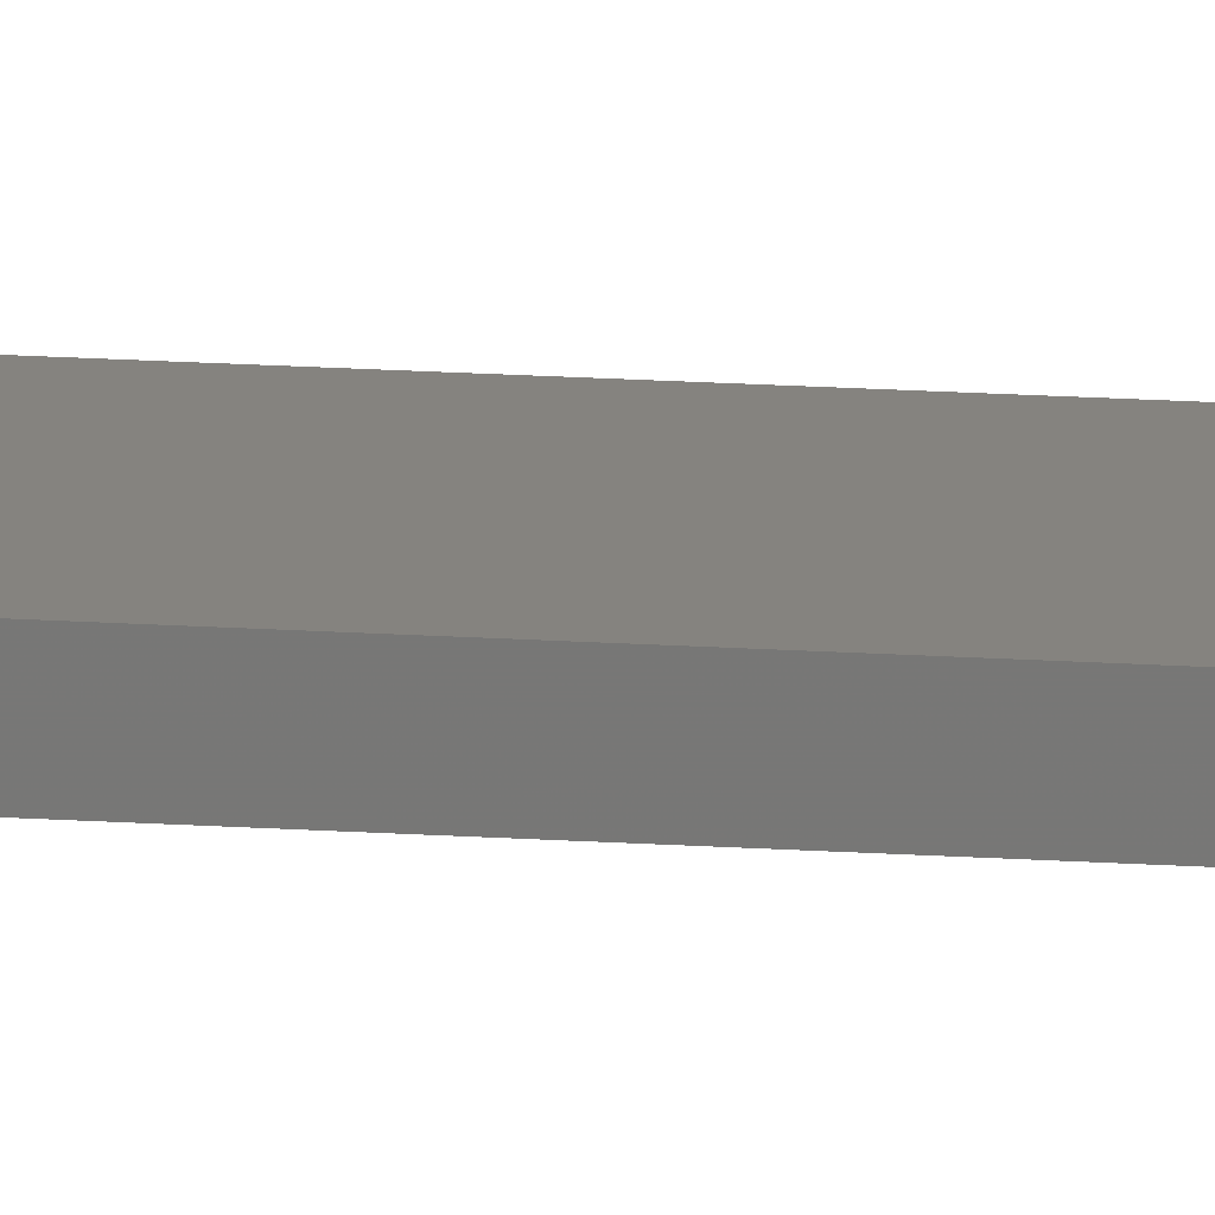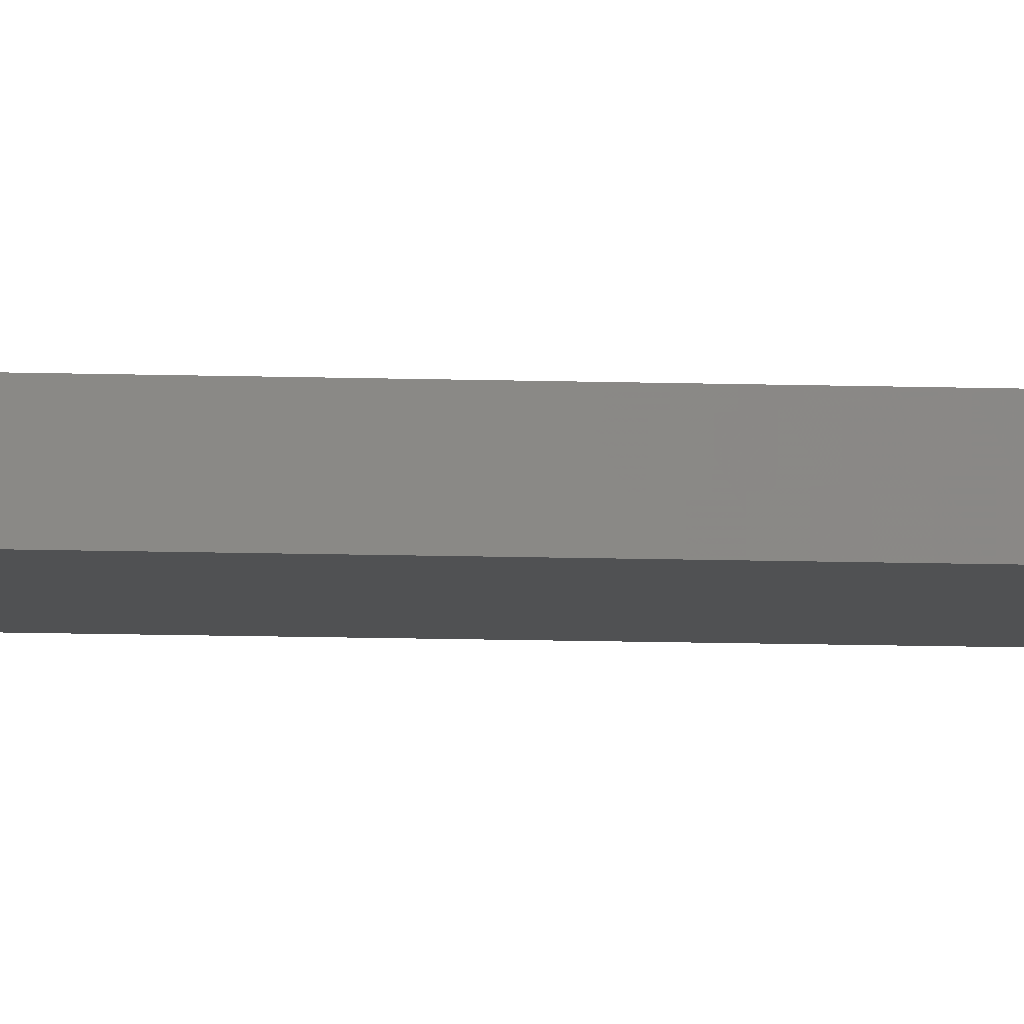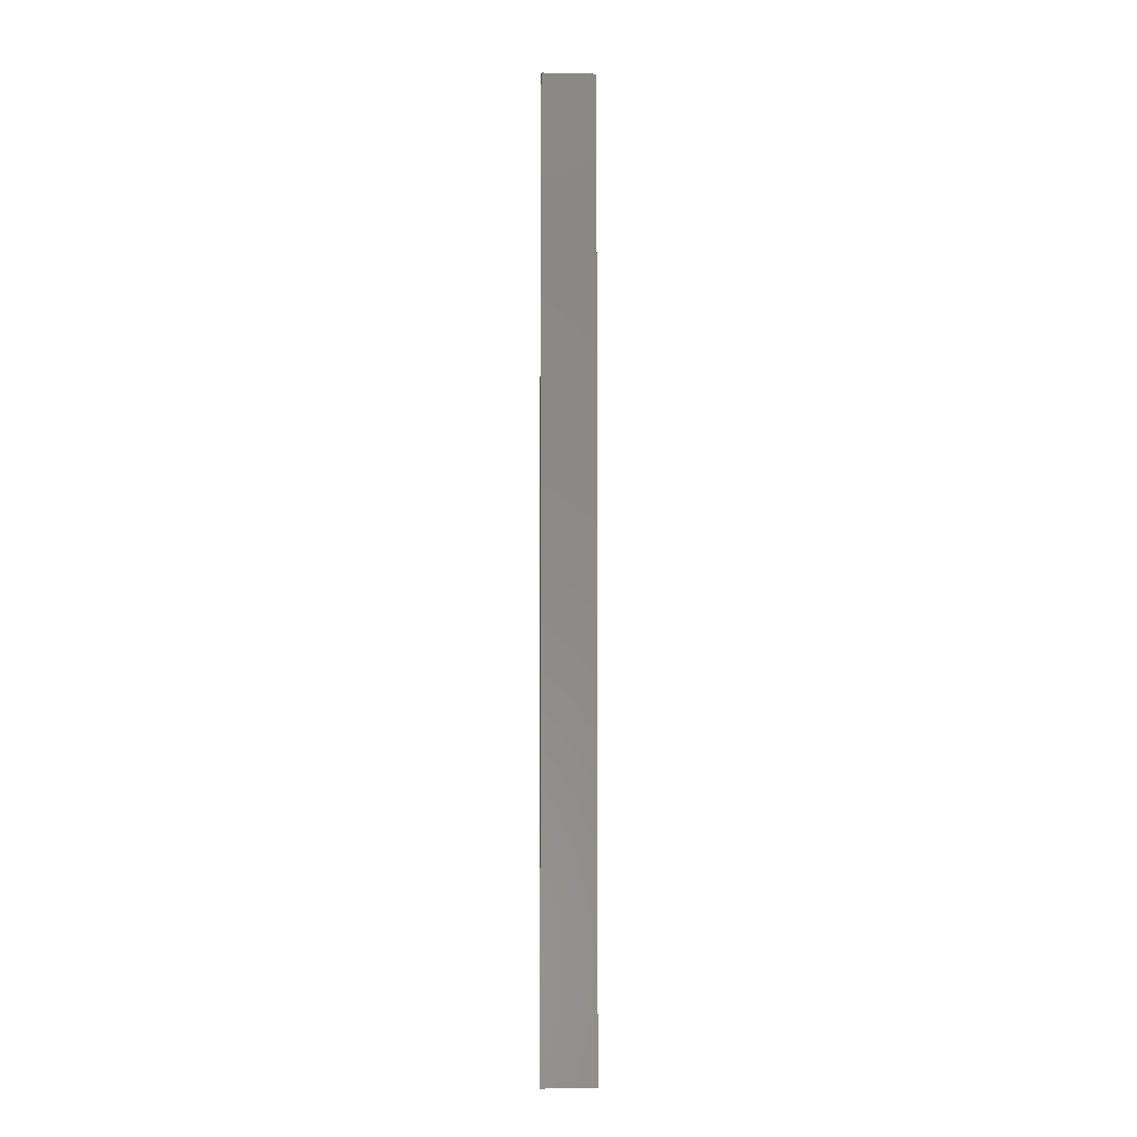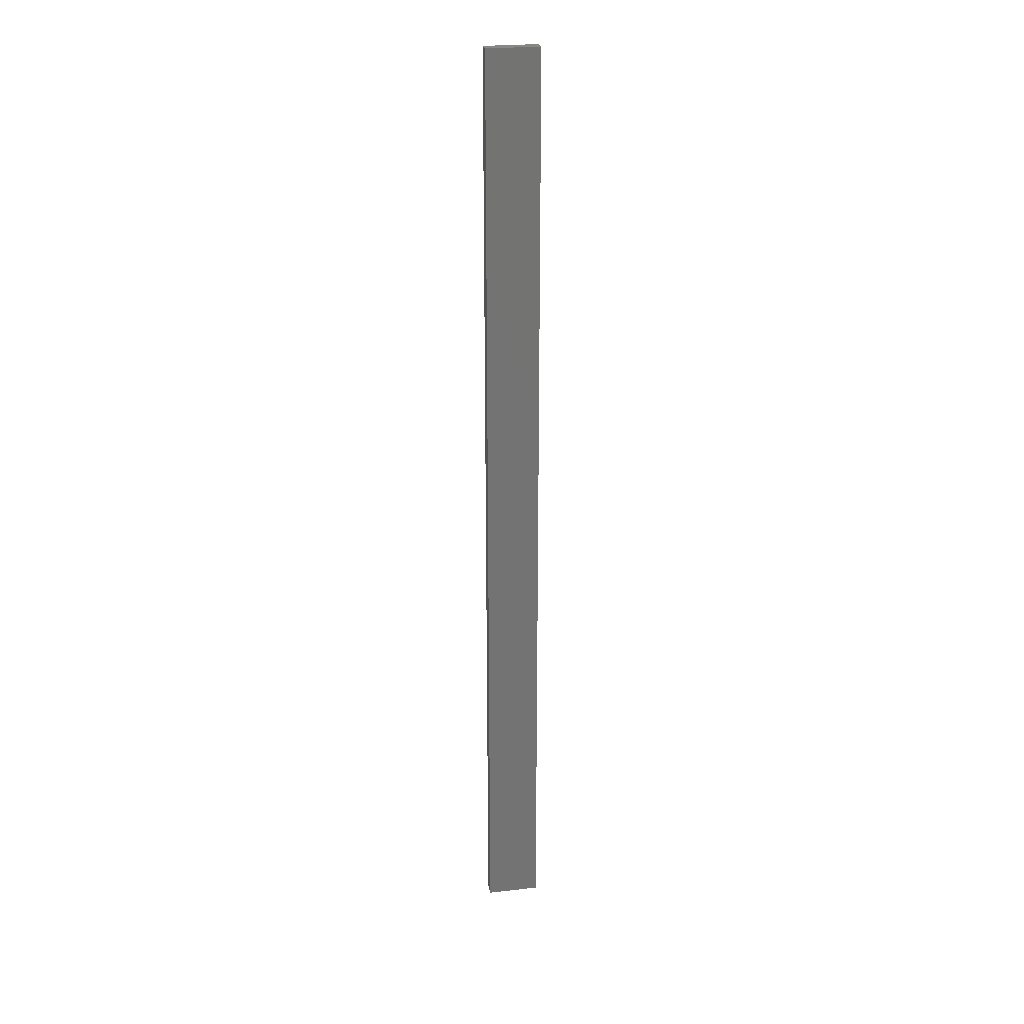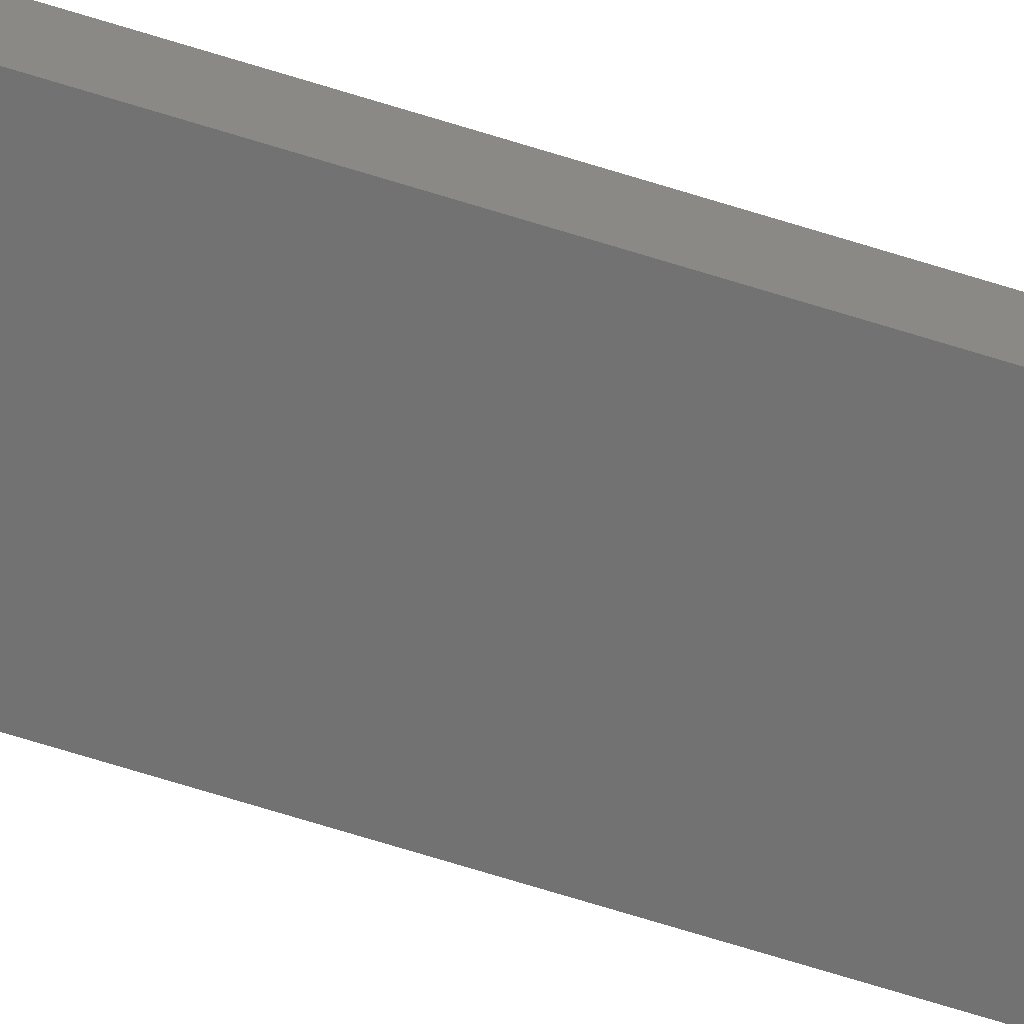
<metadata>
{"format":"stl","ext":"stl","renderer":"f3d","projection":"perspective","resolution":1024,"background":"white","views":[{"elev":18.5,"azim":97.2,"up":"+Y"},{"elev":-7.0,"azim":82.9,"up":"+Y"},{"elev":-5.7,"azim":176.2,"up":"+Z"},{"elev":24.8,"azim":169.4,"up":"+Z"},{"elev":-64.1,"azim":72.0,"up":"+Y"}]}
</metadata>
<code>
# stl→obj: 16 verts, 28 faces
v 0.4446 4.351 -177.7
v 0.3779 4.351 -177.7
v 0.3779 4.351 -174.1
v 0.4446 4.351 -174.1
v 0.5112 4.351 -177.7
v 0.5112 4.351 -174.1
v 0.5779 4.351 -177.7
v 0.5779 4.351 -174.1
v 0.5778 4.301 -174.1
v 0.5778 4.301 -177.7
v 0.3779 4.301 -174.1
v 0.3779 4.301 -177.7
v 0.4445 4.301 -174.1
v 0.4445 4.301 -177.7
v 0.5112 4.301 -177.7
v 0.5112 4.301 -174.1
f 1 2 3
f 1 3 4
f 5 4 6
f 5 1 4
f 7 6 8
f 7 5 6
f 7 9 10
f 8 9 7
f 11 12 13
f 12 14 13
f 13 15 16
f 14 15 13
f 16 10 9
f 15 10 16
f 12 3 2
f 11 3 12
f 16 9 8
f 6 16 8
f 4 13 16
f 4 16 6
f 3 11 13
f 3 13 4
f 10 15 7
f 15 5 7
f 14 1 15
f 15 1 5
f 12 2 14
f 14 2 1

</code>
